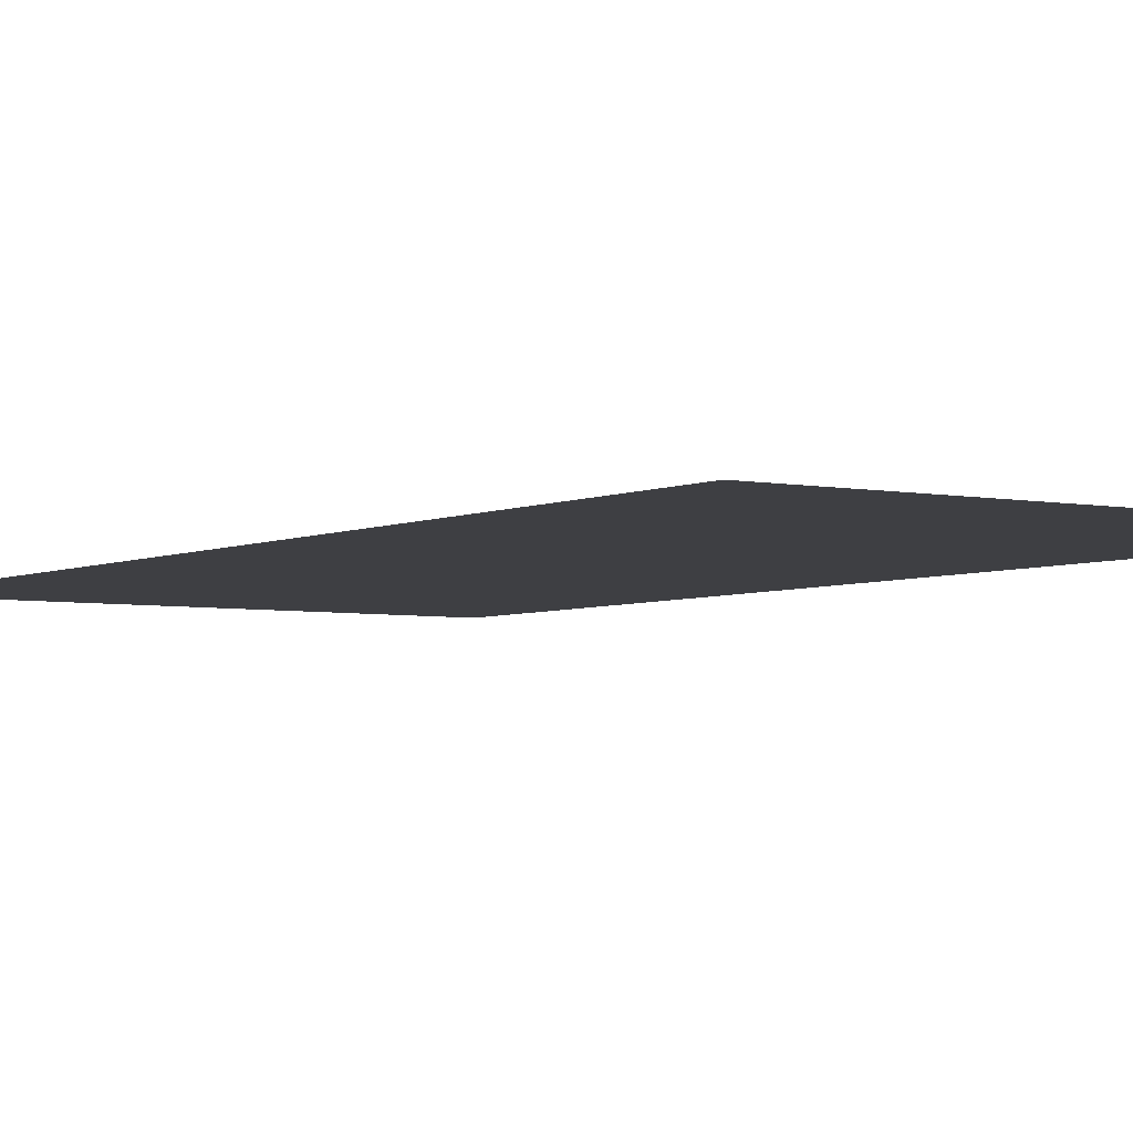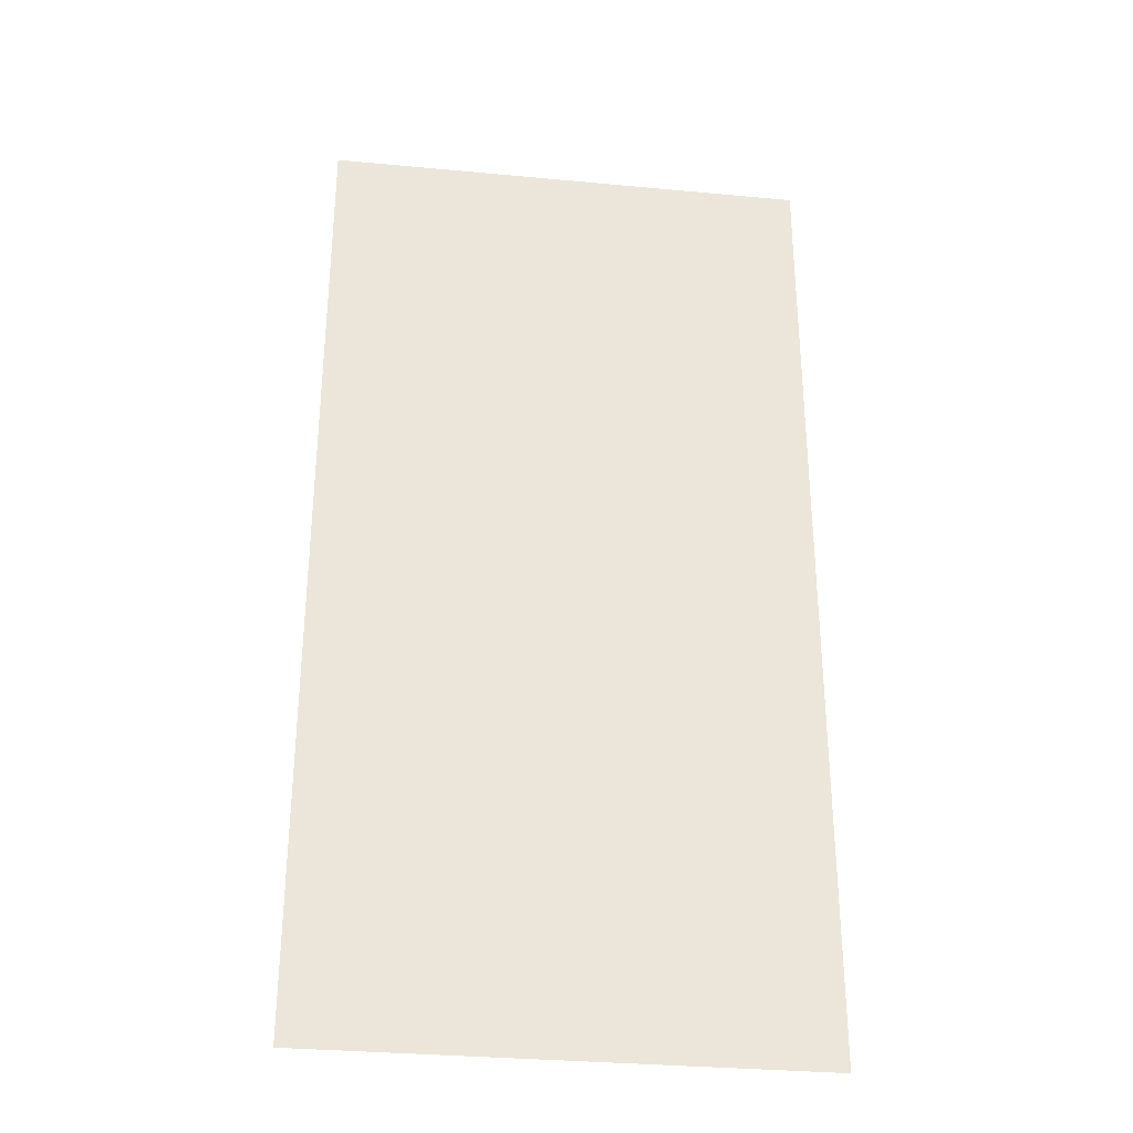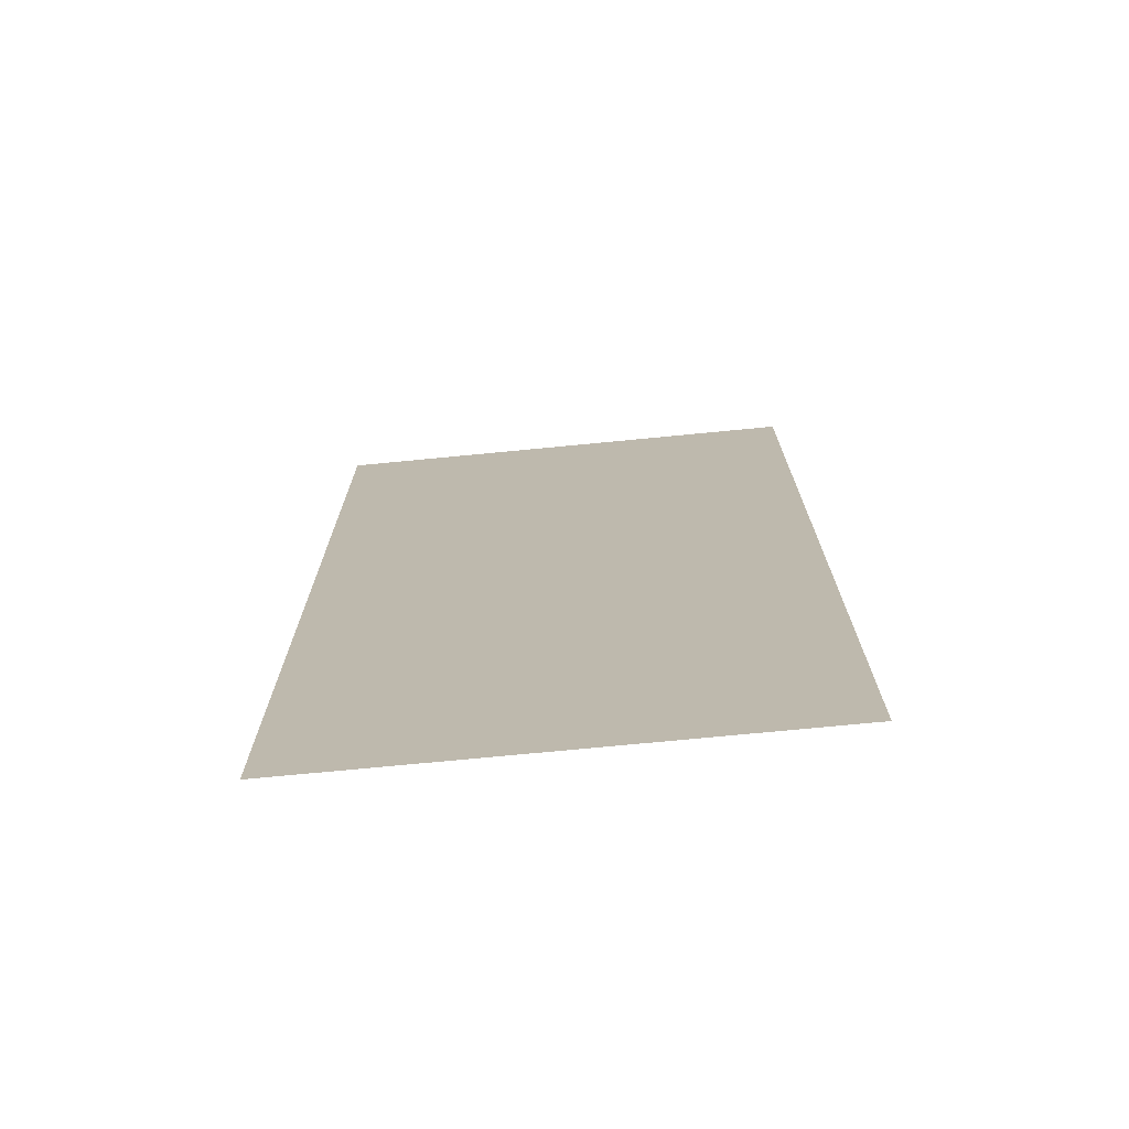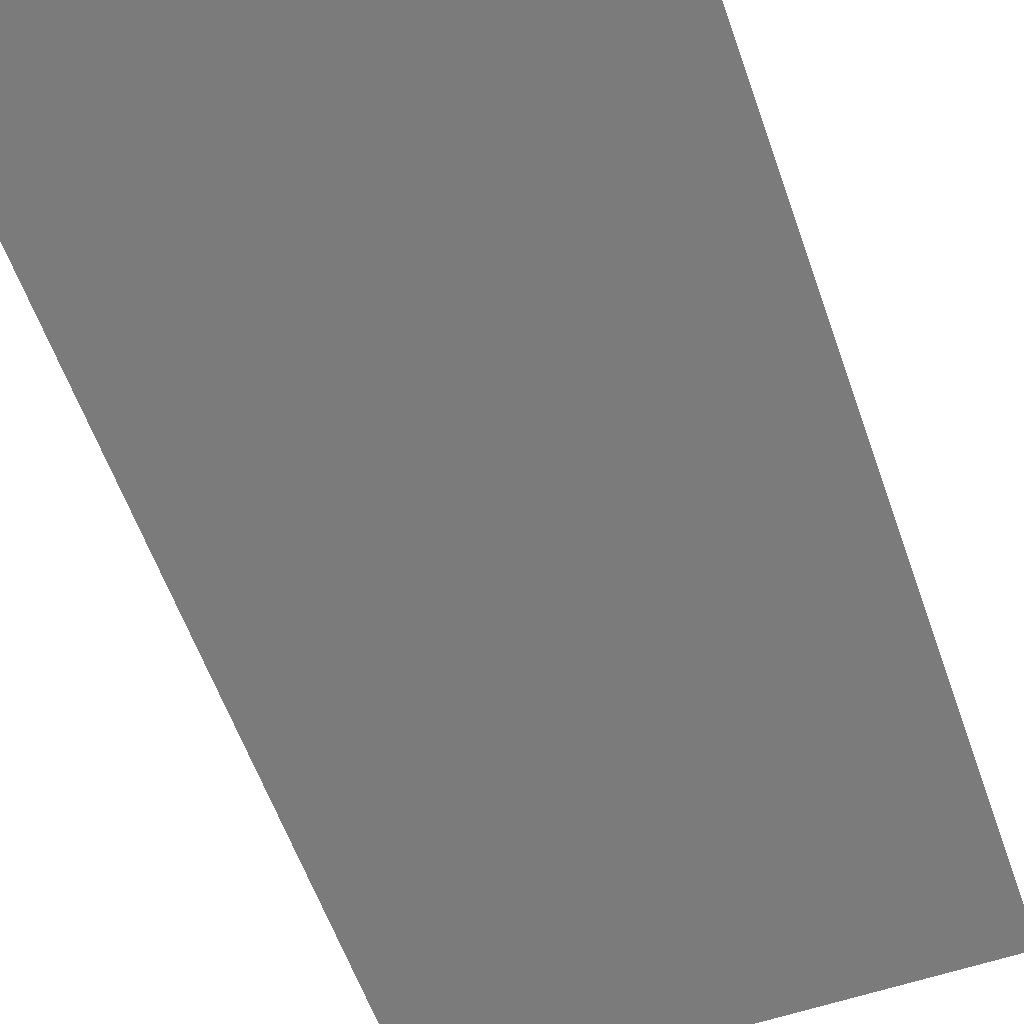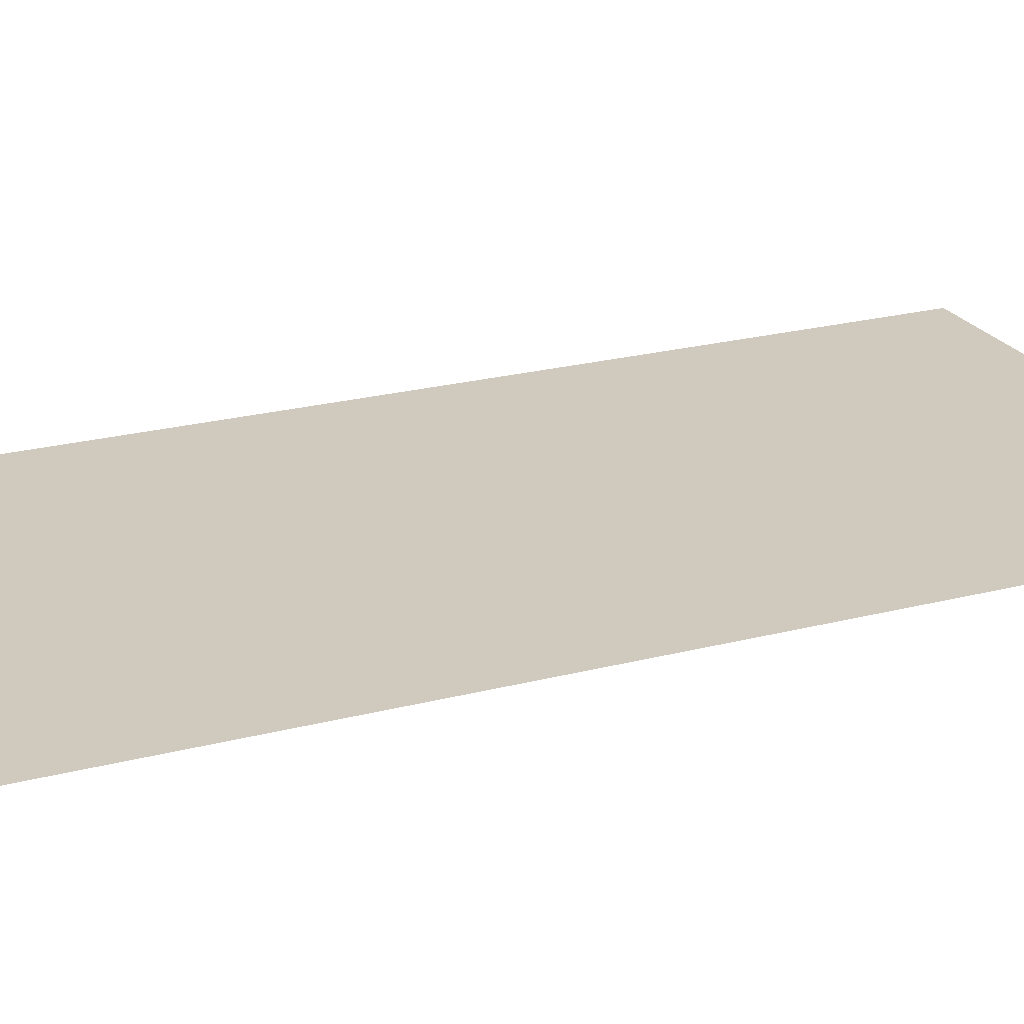
<metadata>
{"format":"obj","ext":"obj","renderer":"f3d","projection":"perspective","resolution":1024,"background":"white","views":[{"elev":-4.2,"azim":145.9,"up":"+Z"},{"elev":-32.0,"azim":-7.5,"up":"+Y"},{"elev":-73.5,"azim":-174.5,"up":"+Y"},{"elev":-58.5,"azim":19.2,"up":"+Z"},{"elev":22.9,"azim":-114.0,"up":"+Z"}]}
</metadata>
<code>
v -41600 -35200 0
v -44800 -35200 0
v -44800 -32000 0
v -41600 -32000 0
v -41600 -38400 0
v -44800 -38400 0
v -44800 -35200 0
v -41600 -35200 0
g HouseOutsideMap_mesh_0015
f 1 2 3 4
f 5 6 7 8

</code>
